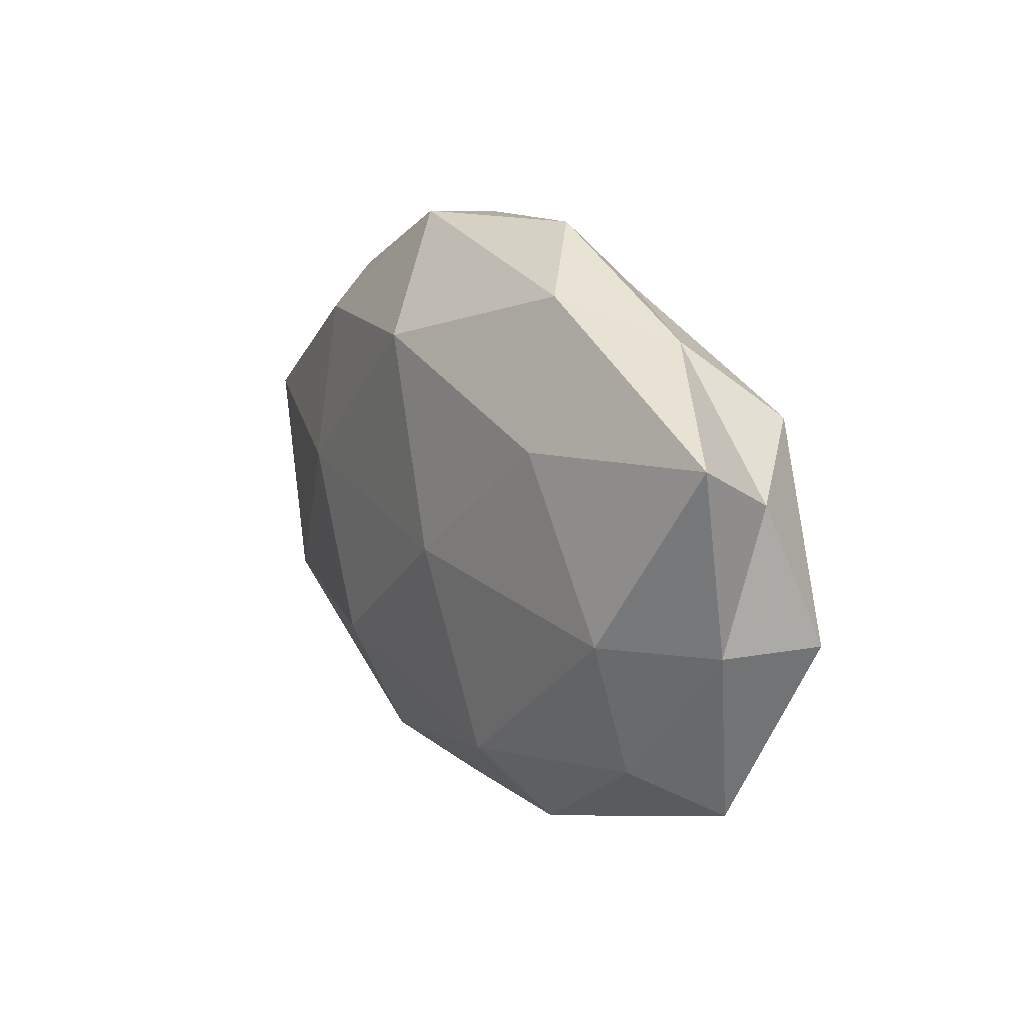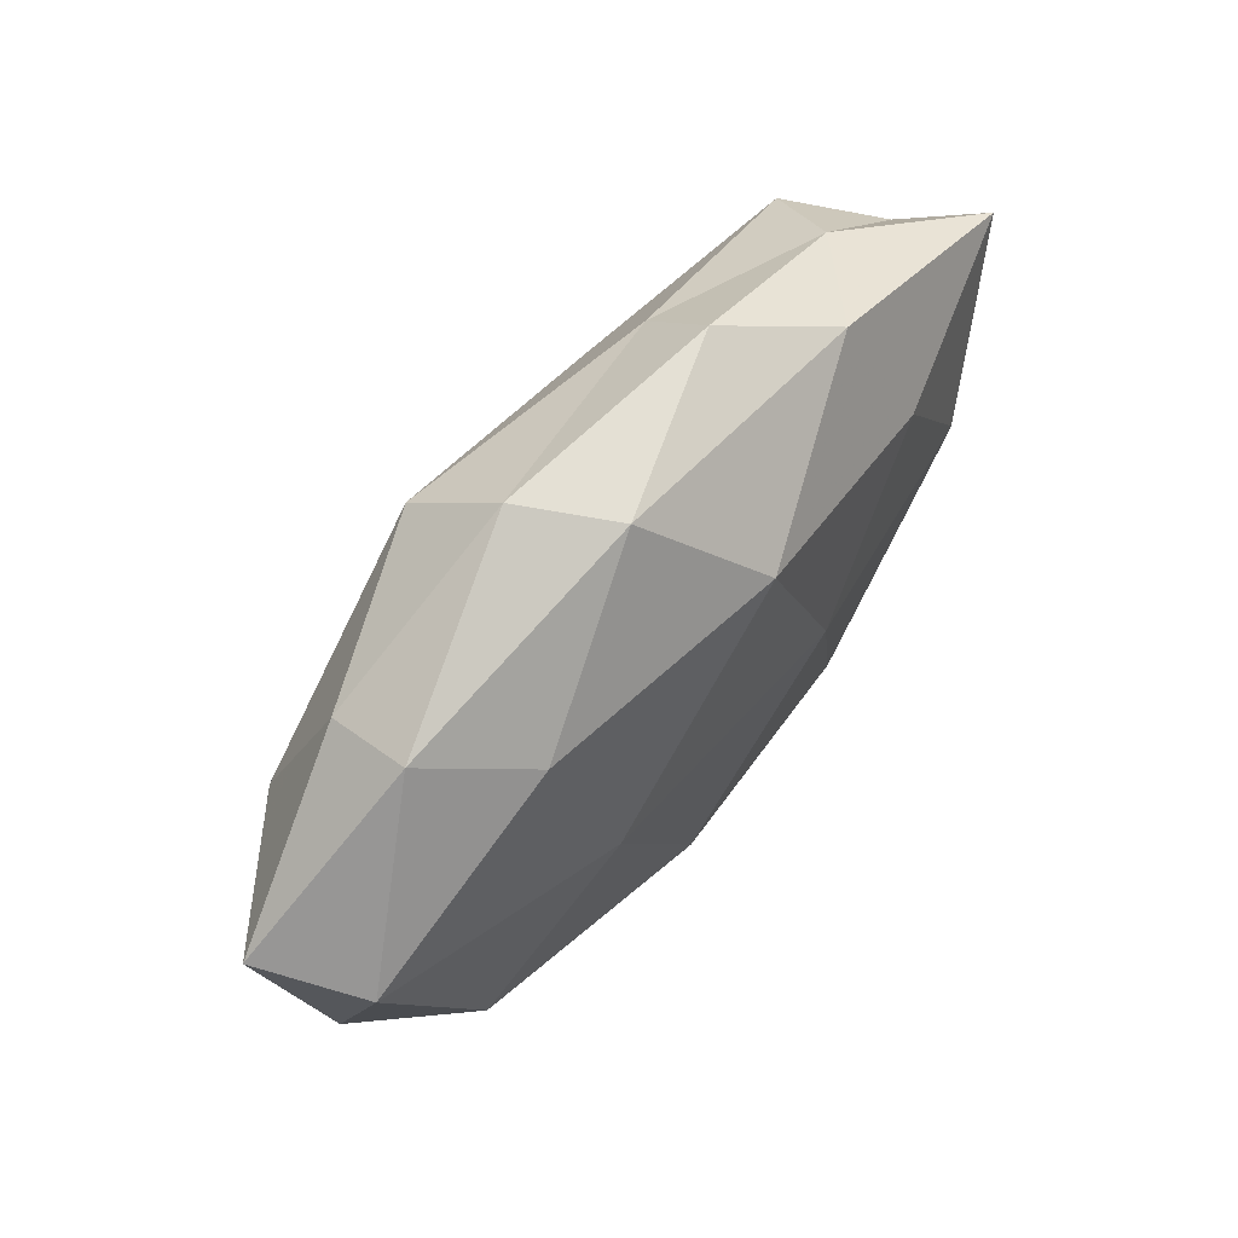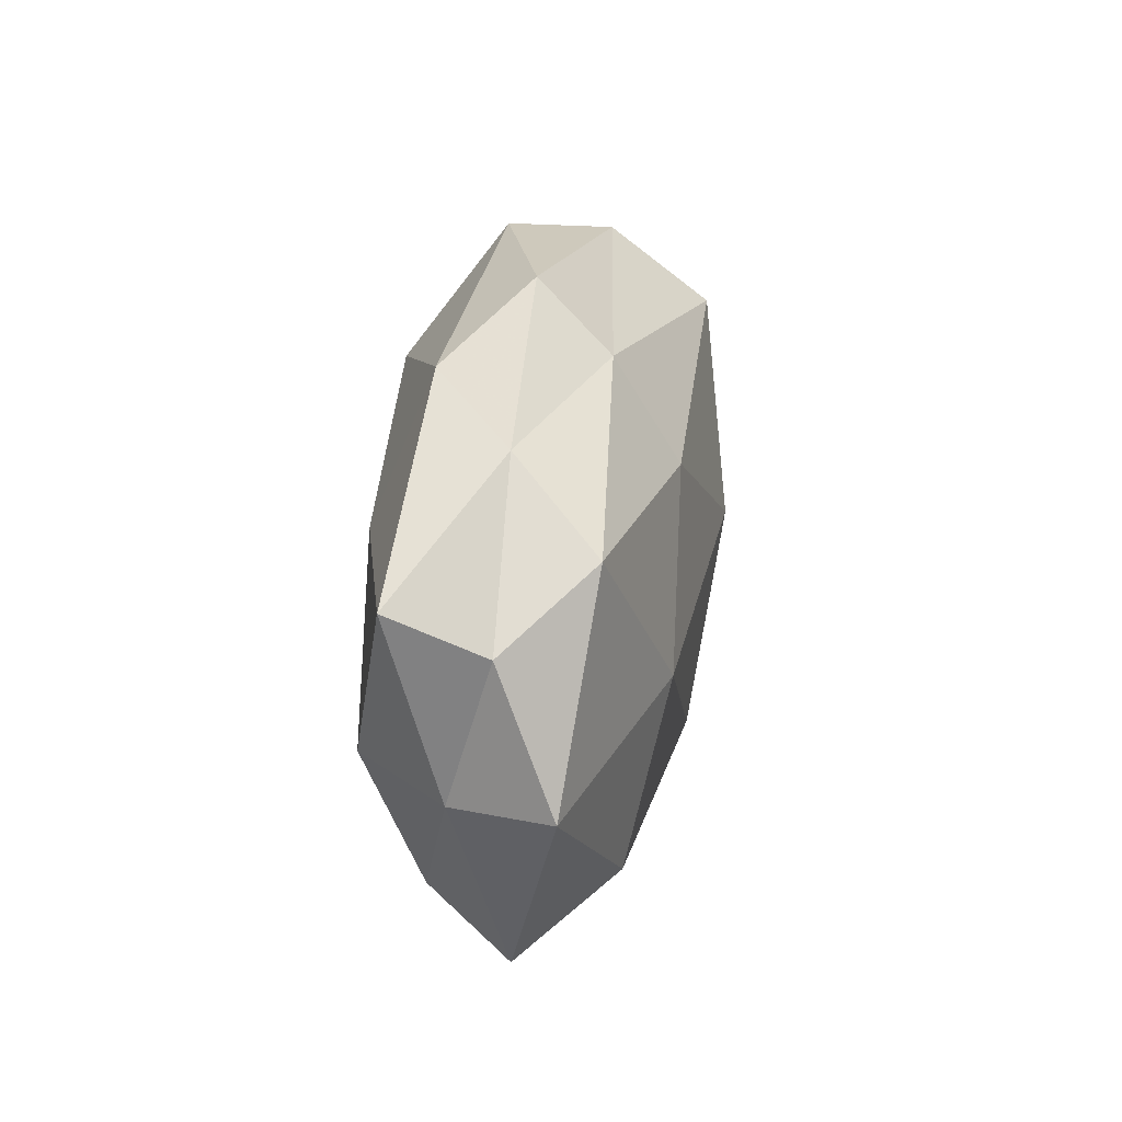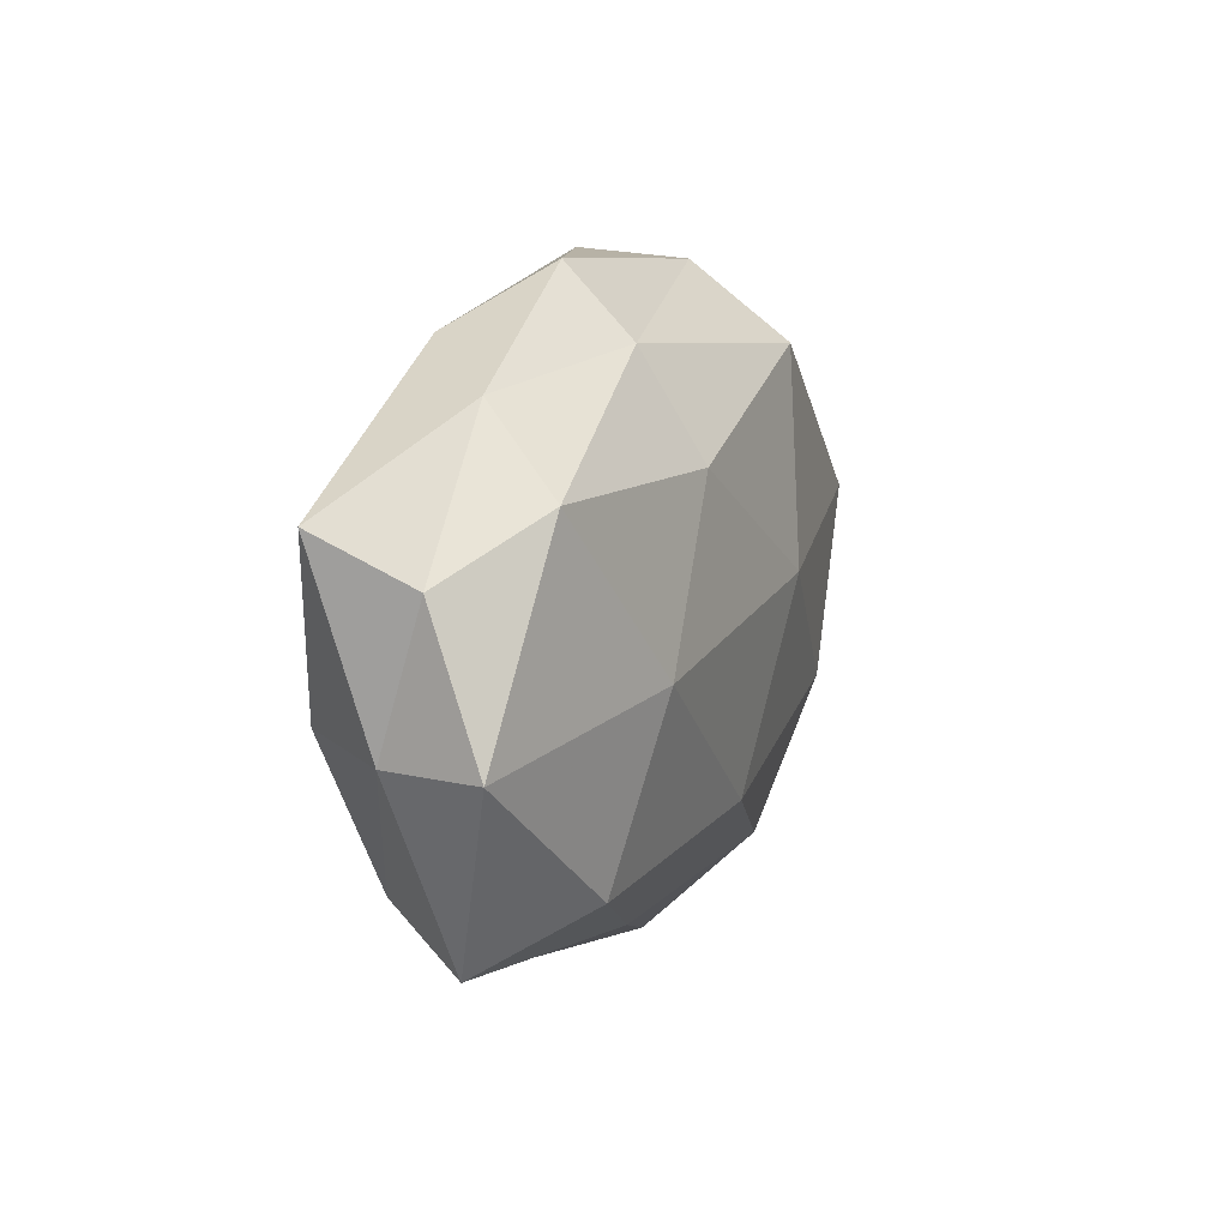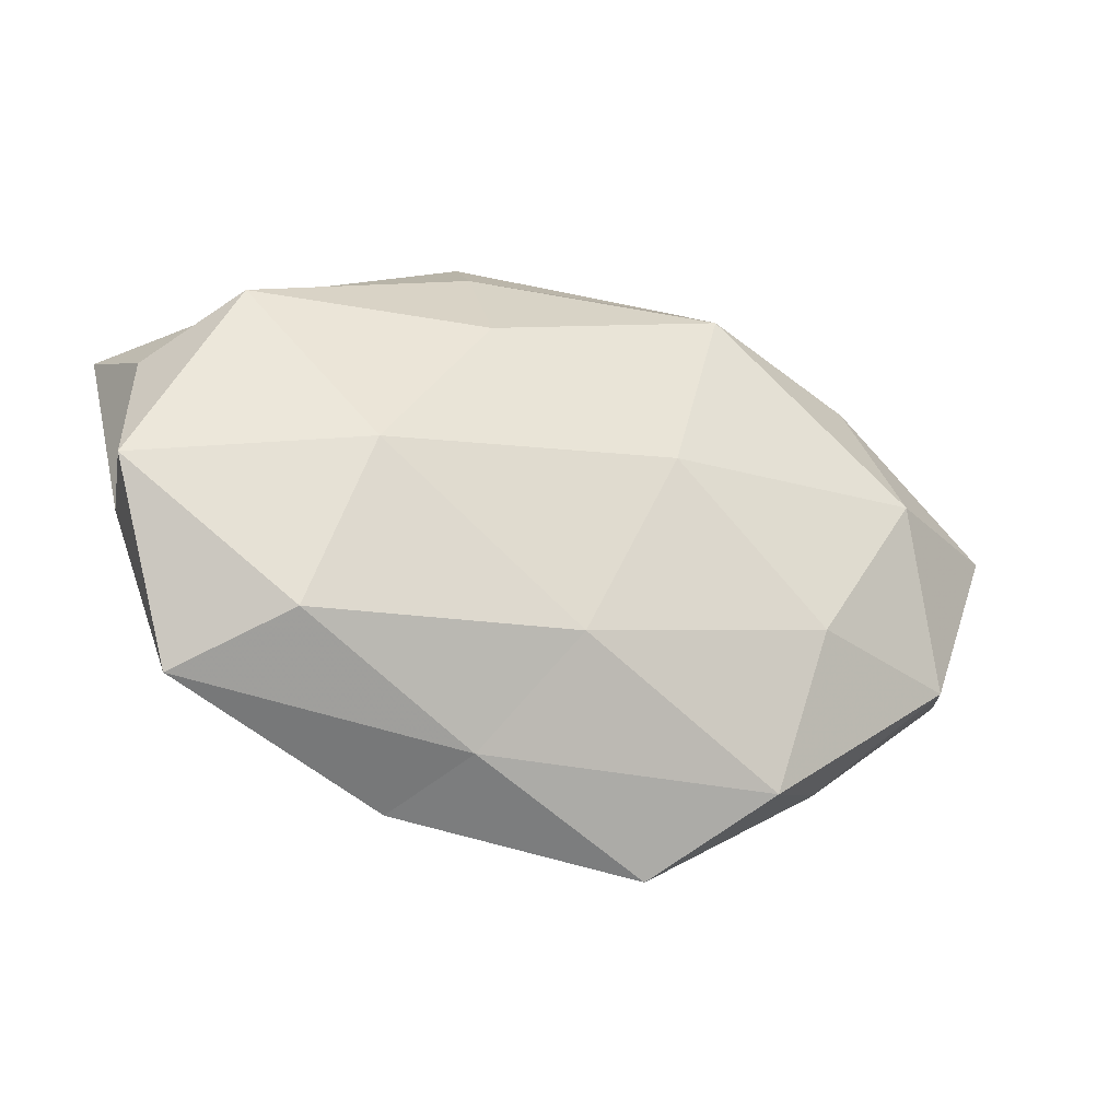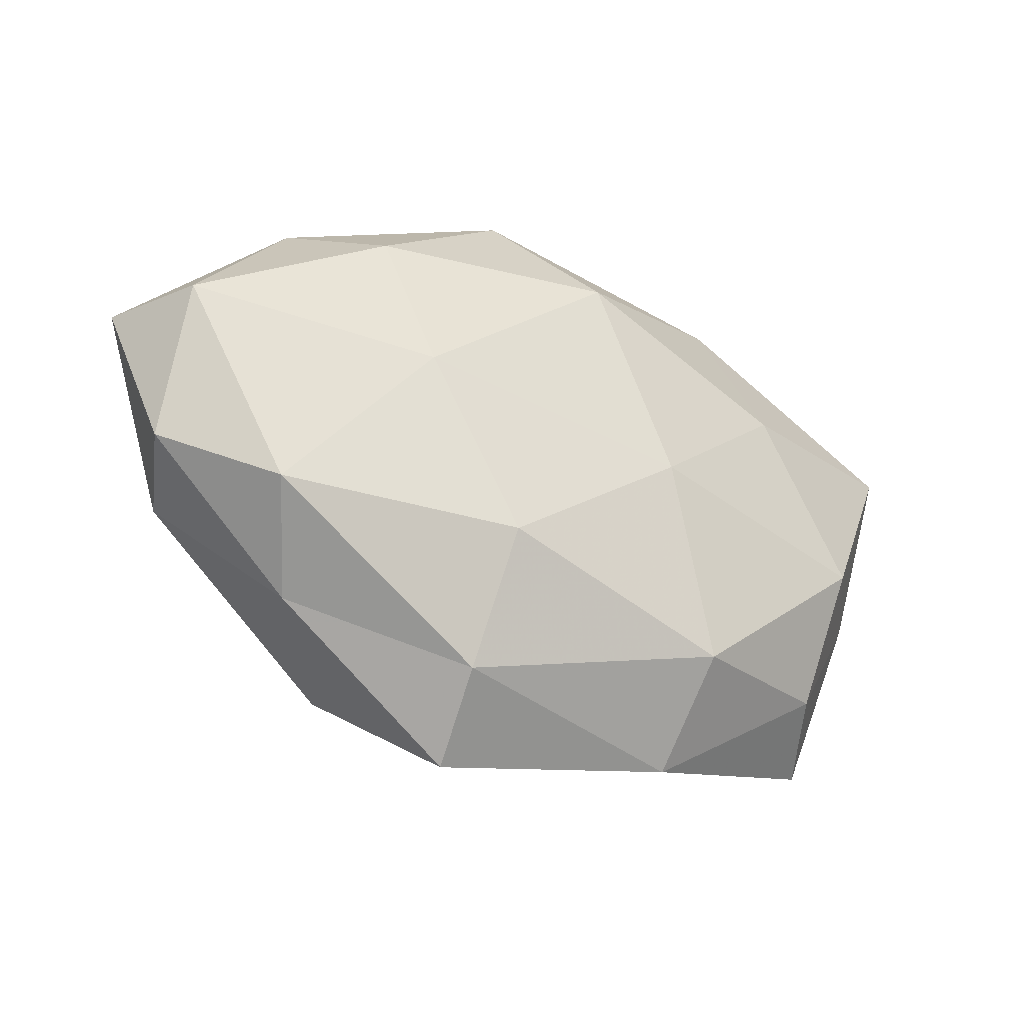
<metadata>
{"format":"obj","ext":"obj","renderer":"f3d","projection":"perspective","resolution":1024,"background":"white","views":[{"elev":15.8,"azim":-118.9,"up":"+Y"},{"elev":61.9,"azim":127.6,"up":"+Y"},{"elev":24.6,"azim":-80.3,"up":"+Y"},{"elev":13.0,"azim":-68.8,"up":"+Y"},{"elev":-30.9,"azim":-21.3,"up":"+Y"},{"elev":-32.7,"azim":147.4,"up":"+Y"}]}
</metadata>
<code>
v -0.01725 -0.0358 -0.004325
v -0.0129 0.01765 0.01613
v -0.04439 -0.02689 0.00304
v -0.02404 0.03126 -0.008191
v -0.000458 0.02366 -0.01704
v -0.02604 -0.001223 0.01733
v 0.05747 0.008299 0.002953
v 0.03705 0.02348 0.007334
v 0.05239 0.007165 -0.009361
v 0.03439 -0.02589 -0.001476
v 0.02384 0.003387 -0.01686
v -0.01337 0.0297 0.008685
v 0.01227 -0.01731 -0.0176
v 0.01188 -0.04094 2.873e-05
v -0.02925 0.01494 -0.01447
v 0.04786 -0.01398 0.00712
v 0.02853 -0.01337 0.01542
v 0.0413 0.006803 0.01398
v -0.05274 -0.004795 0.009383
v -0.001468 -0.01997 0.01621
v -0.01791 -0.02434 -0.015
v 0.04061 -0.01688 -0.01204
v 0.02439 -0.03211 0.009338
v -0.04096 0.01837 0.01188
v -0.03262 -0.02167 0.01308
v -0.05067 0.0117 0.00284
v -0.0392 -0.02141 -0.007063
v 0.009407 0.03689 -0.00692
v -0.05055 -0.005017 -0.002219
v 0.05256 -0.01033 -0.002739
v 0.0137 -0.03281 -0.009956
v -0.01062 -0.03212 0.006717
v -0.04201 -0.004446 -0.01326
v -0.03493 0.02699 0.001719
v 0.01607 0.02672 0.01542
v 0.01424 0.0356 0.004344
v -0.01035 -0.0008108 -0.0181
v 0.02836 0.0222 -0.01183
v 0.008734 0.003068 0.01909
v -0.05424 0.01753 -0.007441
v 0.03762 0.02597 -0.002412
v -0.01217 0.03766 0.0002635
f 4 5 15
f 8 18 7
f 18 16 7
f 18 17 16
f 9 22 11
f 11 22 13
f 10 23 14
f 16 23 10
f 16 17 23
f 20 23 17
f 24 6 2
f 2 12 24
f 19 6 24
f 3 25 19
f 19 25 6
f 20 6 25
f 26 19 24
f 27 1 3
f 27 21 1
f 28 5 4
f 3 19 29
f 29 19 26
f 27 3 29
f 7 30 9
f 7 16 30
f 30 16 10
f 9 30 22
f 10 22 30
f 1 31 14
f 14 31 10
f 21 31 1
f 21 13 31
f 31 22 10
f 31 13 22
f 1 32 3
f 1 14 32
f 32 14 23
f 32 23 20
f 3 32 25
f 25 32 20
f 27 33 21
f 27 29 33
f 12 34 24
f 24 34 26
f 35 12 2
f 8 35 18
f 8 36 35
f 36 12 35
f 37 5 11
f 13 37 11
f 37 15 5
f 21 37 13
f 33 15 37
f 33 37 21
f 11 5 38
f 38 9 11
f 28 38 5
f 39 2 6
f 18 39 17
f 39 6 20
f 17 39 20
f 35 2 39
f 35 39 18
f 15 40 4
f 29 26 40
f 33 40 15
f 29 40 33
f 40 34 4
f 40 26 34
f 8 7 41
f 7 9 41
f 8 41 36
f 41 28 36
f 41 9 38
f 41 38 28
f 42 28 4
f 4 34 42
f 12 42 34
f 36 42 12
f 36 28 42

</code>
